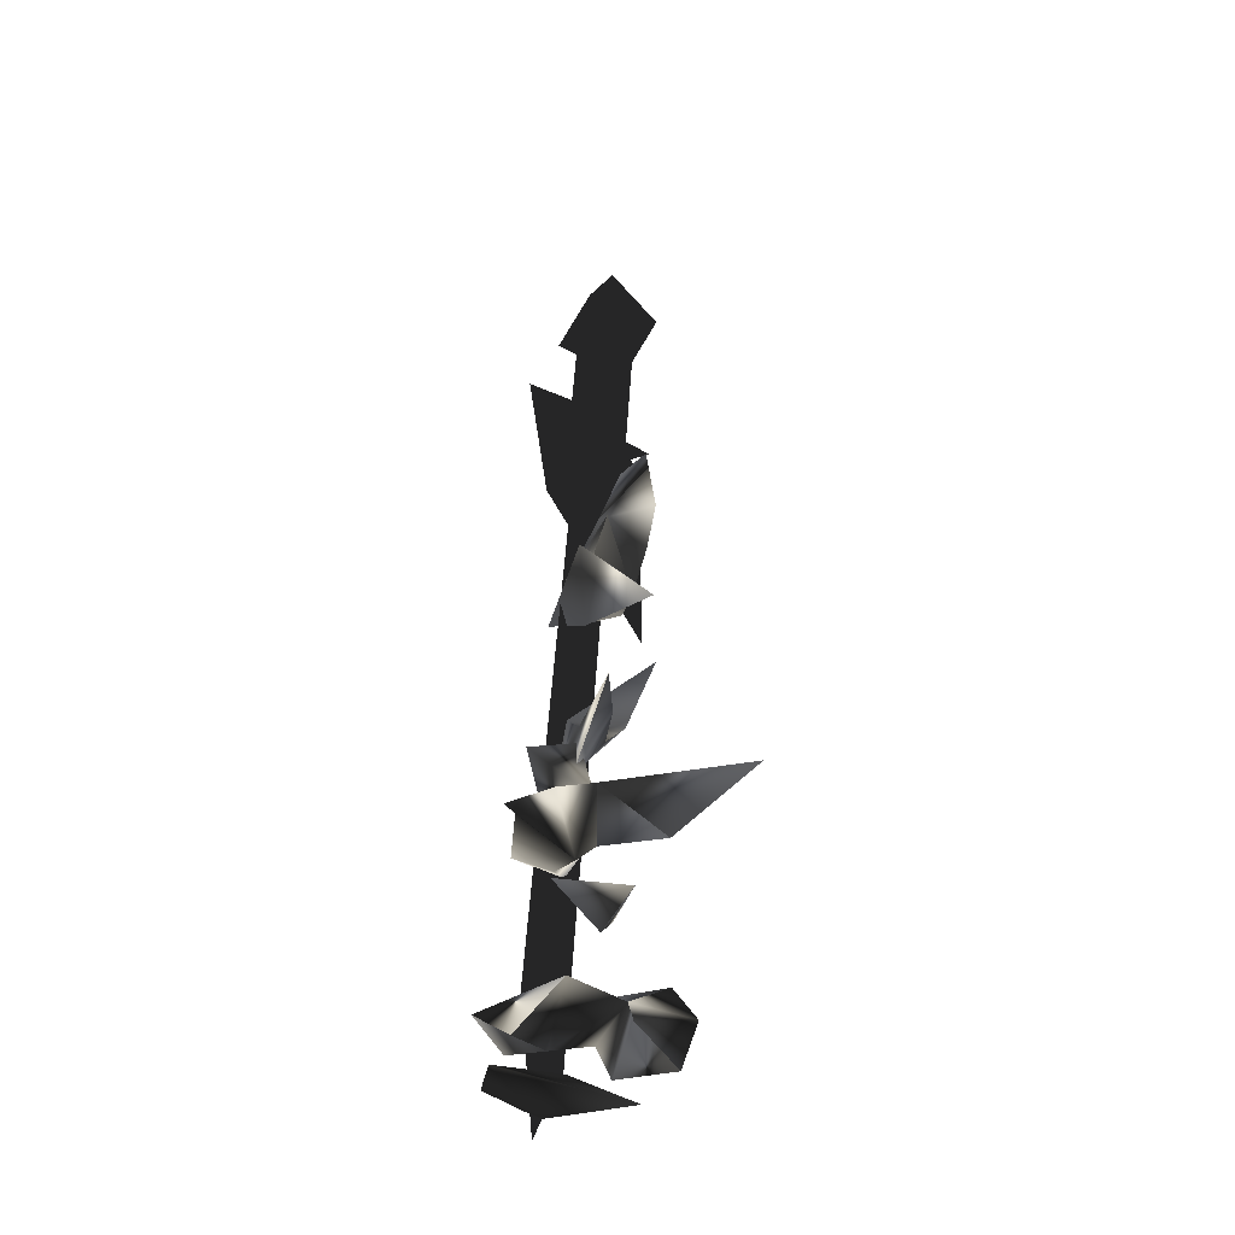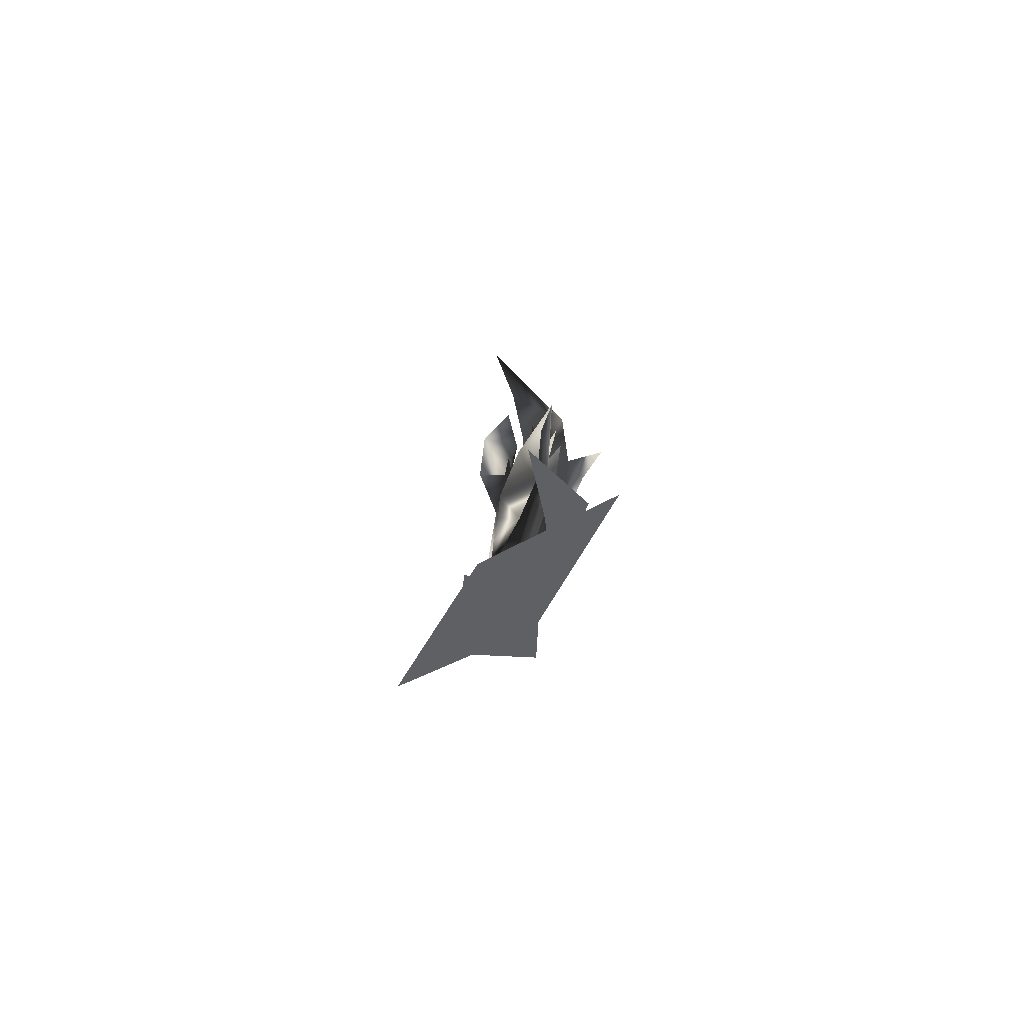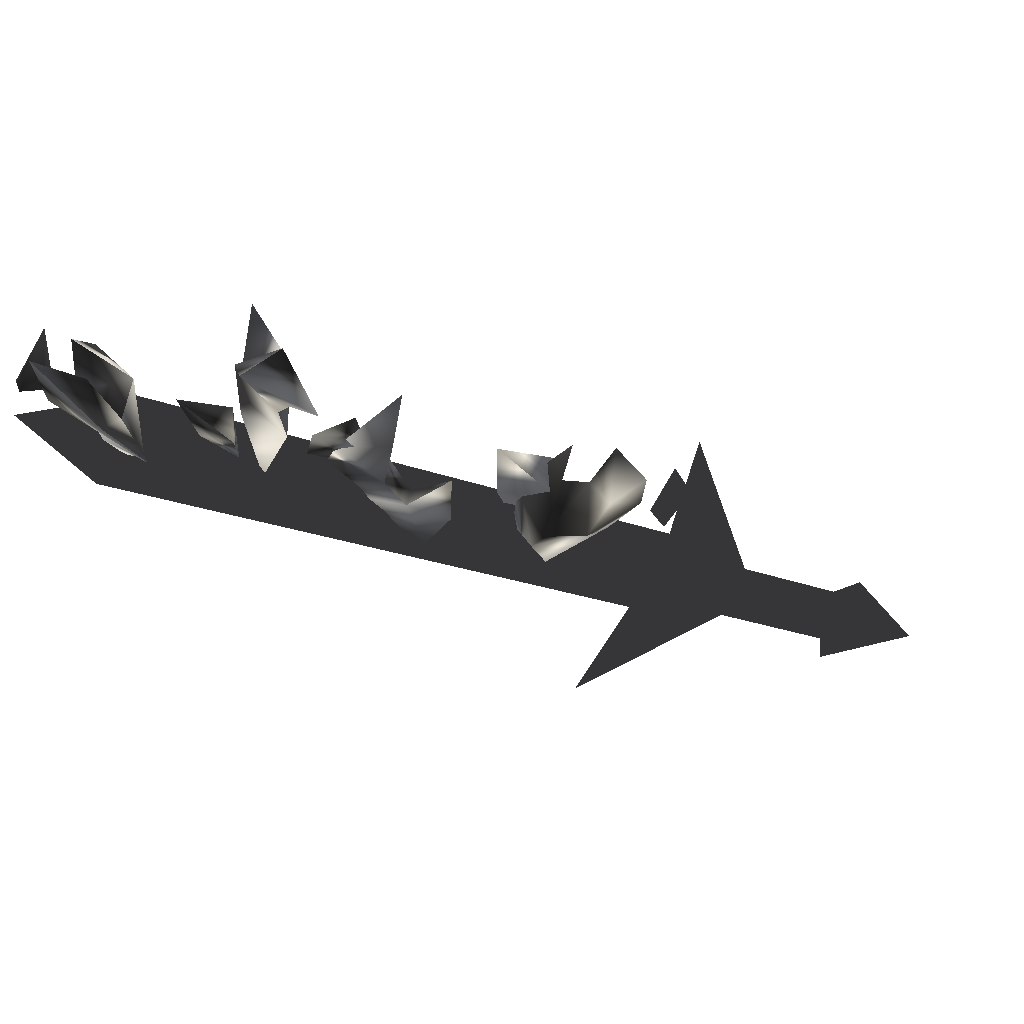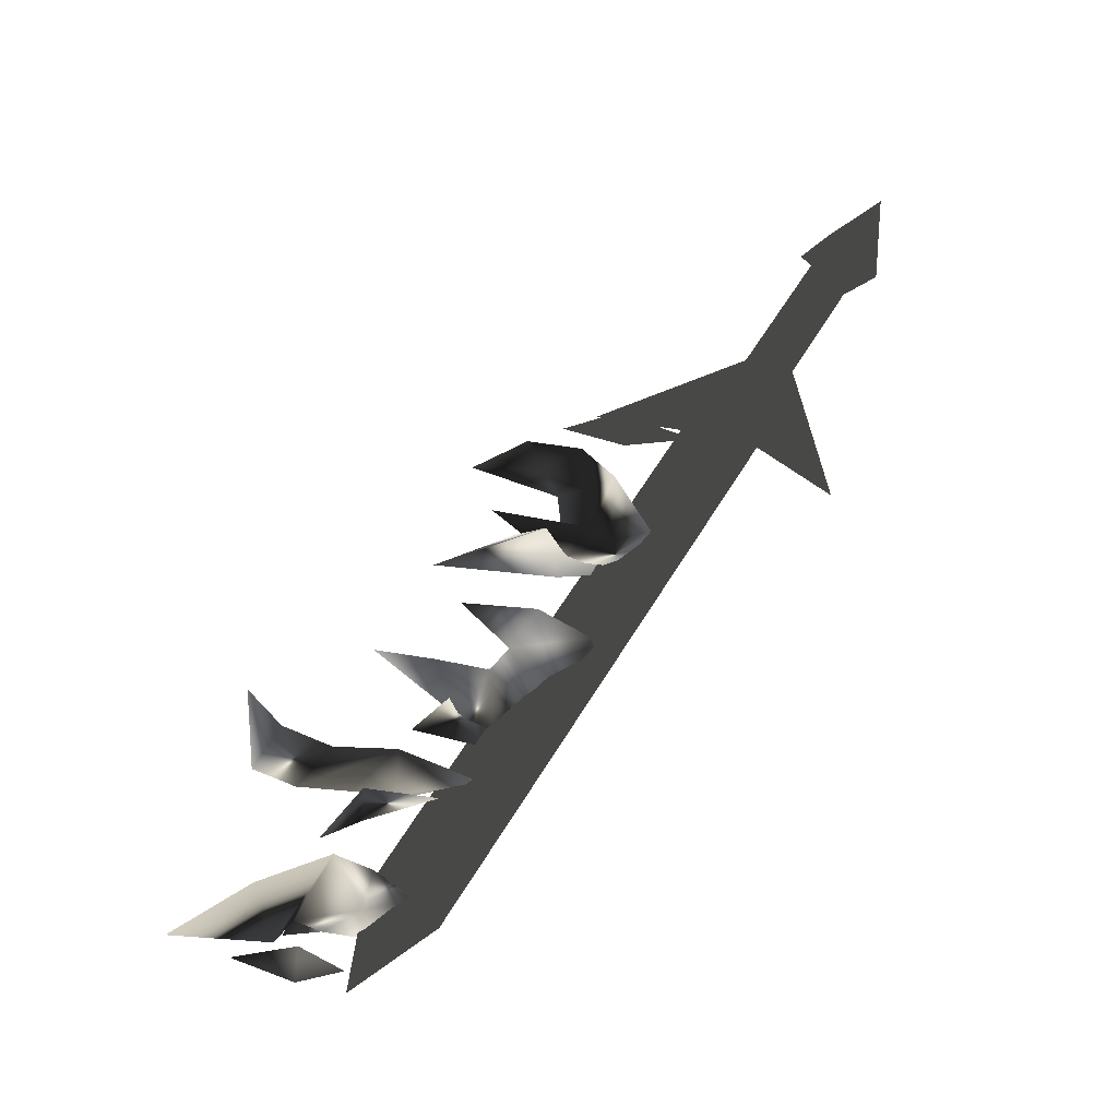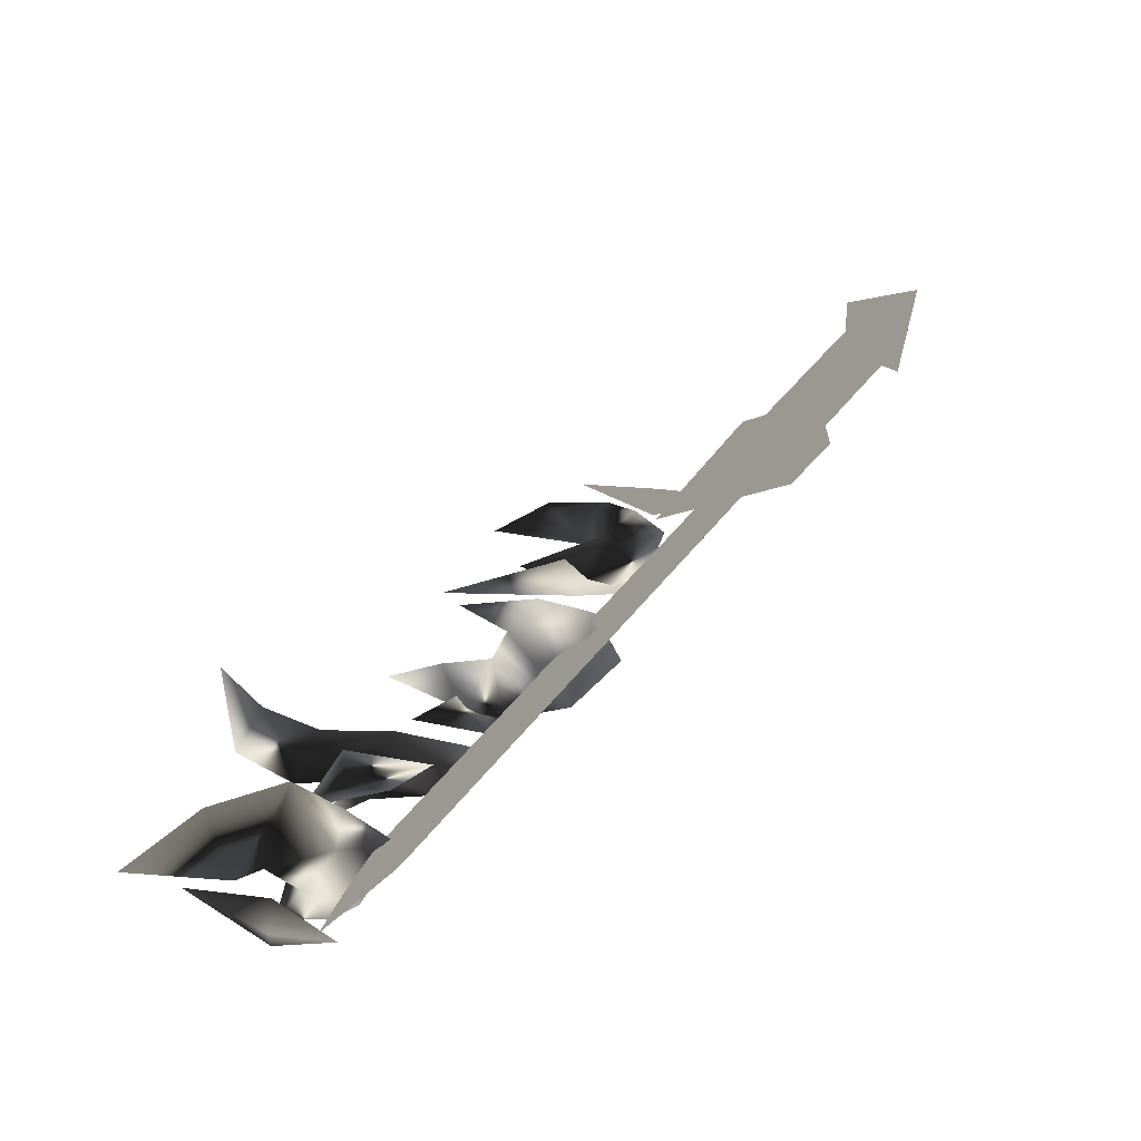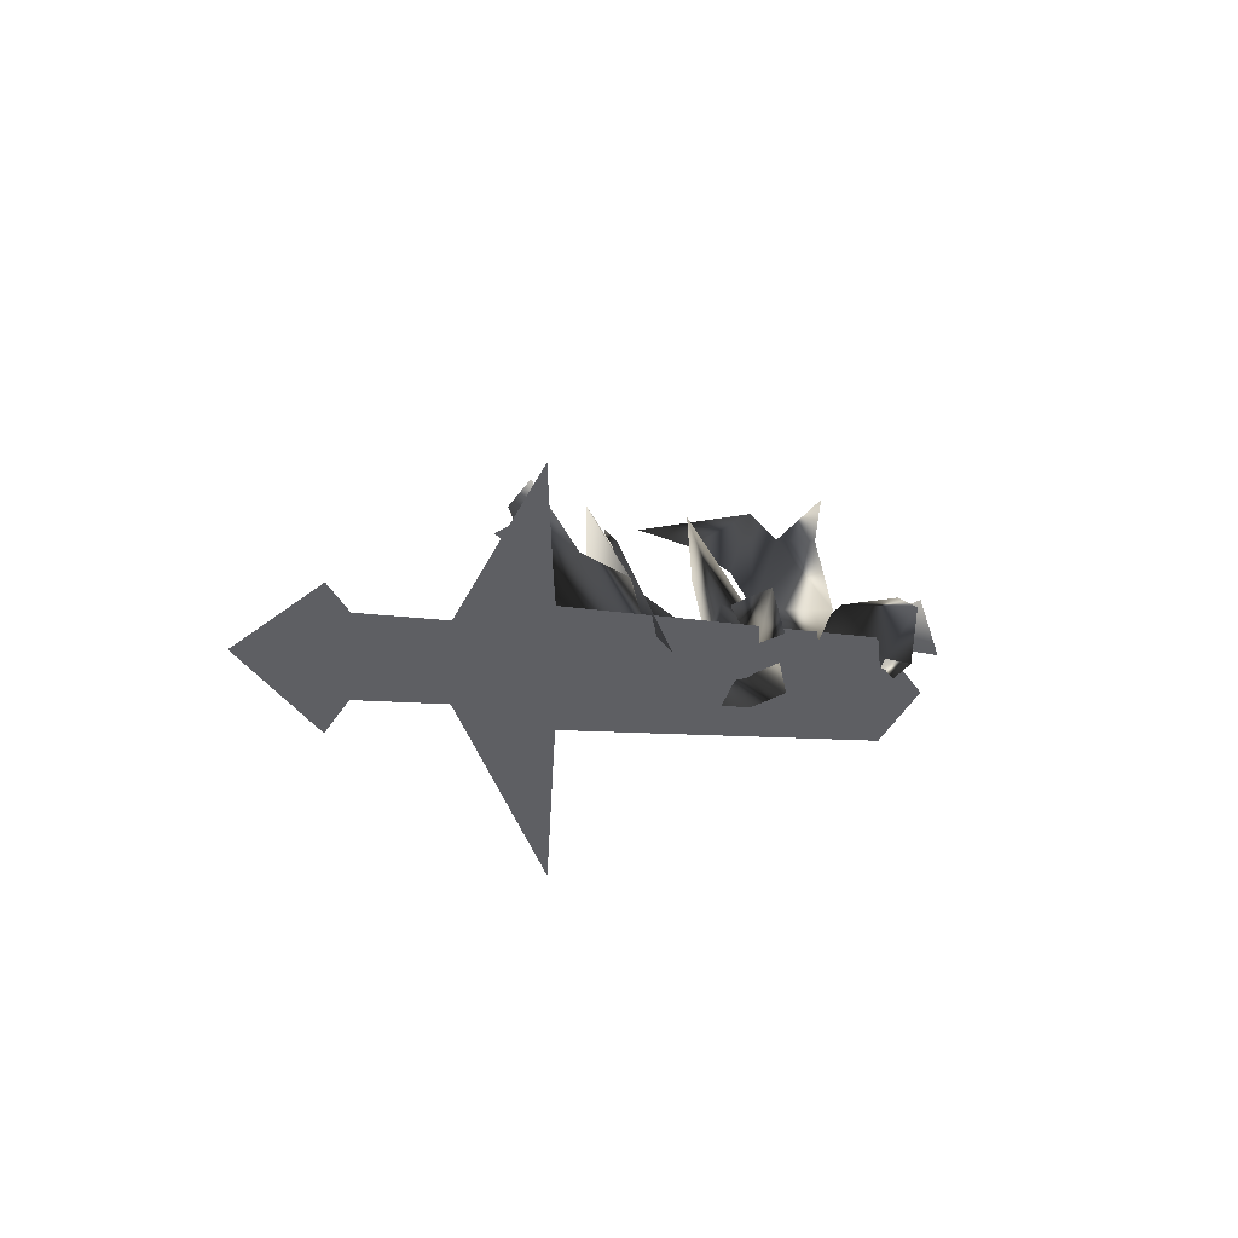
<metadata>
{"format":"obj","ext":"obj","renderer":"f3d","projection":"perspective","resolution":1024,"background":"white","views":[{"elev":72.6,"azim":18.7,"up":"+Z"},{"elev":57.5,"azim":-155.4,"up":"+Y"},{"elev":49.4,"azim":93.1,"up":"+Z"},{"elev":-9.8,"azim":89.8,"up":"+Y"},{"elev":-43.5,"azim":113.4,"up":"+Y"},{"elev":-40.6,"azim":-129.5,"up":"+Z"}]}
</metadata>
<code>
o Models/weapon_k/frames/weapon_k_stand_21
v -0.4081 -22.98 3.458
v -0.5369 -23.41 2.822
v -1.568 -23.85 4.64
v -1.74 -20.03 3.731
v -1.783 -21.67 4.549
v -1.611 -21.01 2.64
v -1.095 -19.92 5.55
v -0.7088 -20.9 7.368
v -0.451 -21.67 3.549
v -0.451 -21.01 5.095
v -1.052 -22.98 1.458
v -1.74 -24.07 2.458
v -1.997 -23.08 4.367
v -1.353 -22.21 6.732
v -2.341 -24.18 2.276
v -1.911 -22.76 5.459
v -1.181 -24.5 4.549
v -1.009 -22.87 4.913
v 0.5799 -24.39 8.55
v 0.7947 -27.12 6.095
v -0.8376 -29.41 4.64
v 0.494 -27.78 6.732
v 0.5799 -27.45 8.459
v 0.1074 -29.19 7.823
v -0.1933 -27.78 7.277
v -0.3222 -29.63 6.641
v -0.7517 -27.12 5.004
v 0.06444 -26.68 3.458
v -1.181 -27.78 3.095
v 0.494 -25.81 5.186
v 1.095 -25.7 7.641
v 0.3651 -27.12 10.46
v -0.7517 -28.54 5.731
v -1.181 -28.76 7.732
v -0.2362 -30.18 7.004
v -0.02147 -28.21 7.55
v 0.9235 -29.74 9.186
v -0.494 -31.16 11.28
v 1.138 -31.7 11.1
v -0.494 -31.7 9.005
v 1.181 -30.29 13.01
v 0.1504 -30.29 11.28
v 1.353 -30.39 9.55
v 4.532 -28.87 13.91
v 3.372 -29.85 13.01
v 3.157 -31.16 13.91
v 2.255 -30.39 11.55
v 1.611 -31.59 12.73
v 0.6229 -31.81 9.641
v 0.6658 -31.38 7.004
v -0.6228 -31.38 12.91
v 1.095 -31.92 8.277
v 2.556 -31.7 10.55
v 0.6229 -32.03 9.914
v 2.341 -32.69 10.55
v 2.255 -33.23 11.91
v 1.997 -36.07 11.82
v 1.009 -36.29 10.46
v 0.1504 -35.85 11.82
v 3.329 -34.54 12.19
v 1.869 -34.43 12.28
v 2.899 -34.21 10.19
v 4.961 -34.65 13.55
v 3.673 -35.2 14.1
v 4.102 -33.78 11.28
v 2.985 -35.74 12.55
v 3.587 -36.4 13.1
v 1.74 -35.09 8.914
v 2.556 -35.41 10.46
v 0.7947 -34.98 9.823
v 1.224 -36.18 13.1
v 5.004 -36.18 16.1
v 0.8376 -37.27 11.19
v 2.556 -36.5 12.46
v 1.009 -36.94 13.28
v 2.384 -37.6 12.55
v 4.403 -36.83 14.28
v -4.102 -19.16 -0.1787
v -3.973 -18.94 2.913
v -2.685 -19.7 2.276
v -3.372 -18.39 2.458
v -1.138 -19.48 4.367
v 0.8806 -34.76 10.55
v 1.181 -35.52 9.277
v -3.63 -18.07 -2.088
v -3.887 -17.3 -0.8151
v -2.556 -18.5 -3.088
v -2.857 -17.74 -1.815
v 2.255 -35.96 8.186
v 2.255 -37.92 11
v 1.954 -35.2 9.55
v -3.844 -18.83 -1.906
v -2.642 -18.83 -2.361
v -4.36 -12.5 -6.452
v -5.563 -12.61 -5.998
v -4.016 -11.85 -5.452
v -5.219 -11.85 -4.998
v -2.298 -18.07 -1.361
v -3.501 -18.07 -0.9061
v -3.802 -15.88 -3.361
v -0.451 -21.88 -4.452
v -1.869 -18.07 -1.179
v -4.231 -19.16 -1.997
v -4.918 -18.17 3.185
v -3.887 -13.37 -6.634
v -3.286 -12.07 -4.907
v -5.348 -10.1 -7.089
v -5.949 -13.37 -5.816
v -5.348 -12.17 -4.179
f 1 2 3
f 4 5 6
f 5 7 8
f 4 9 10
f 4 6 9
f 11 6 12
f 11 12 2
f 12 3 2
f 3 12 13
f 13 1 14
f 11 2 6
f 4 10 7
f 4 7 5
f 13 14 3
f 3 14 1
f 2 1 6
f 1 13 5
f 1 9 6
f 10 5 8
f 9 5 10
f 5 9 1
f 7 10 8
f 13 12 5
f 6 5 12
f 15 16 17
f 15 18 16
f 18 15 17
f 19 18 17
f 19 17 16
f 19 16 18
f 20 21 22
f 23 22 24
f 25 26 27
f 28 29 21
f 27 29 28
f 27 28 30
f 30 28 20
f 31 20 27
f 21 29 27
f 24 26 25
f 22 26 24
f 30 20 31
f 27 30 31
f 22 27 20
f 23 25 22
f 25 27 22
f 32 25 23
f 24 25 32
f 23 24 32
f 21 27 26
f 26 22 21
f 21 20 28
f 33 34 35
f 33 36 34
f 36 33 35
f 37 36 35
f 37 35 34
f 37 34 36
f 38 39 40
f 41 42 43
f 44 41 45
f 46 47 48
f 49 50 40
f 48 47 43
f 40 50 43
f 42 38 40
f 51 42 39
f 49 40 39
f 43 50 49
f 45 47 46
f 41 47 45
f 38 42 51
f 39 38 51
f 43 49 39
f 41 39 42
f 43 39 48
f 44 46 41
f 46 48 41
f 39 41 48
f 44 45 46
f 43 47 41
f 40 43 42
f 52 53 54
f 52 55 53
f 55 52 54
f 56 55 54
f 56 54 53
f 56 53 55
f 57 58 59
f 60 61 62
f 60 63 64
f 65 66 67
f 68 58 69
f 68 62 70
f 68 70 58
f 70 59 58
f 61 59 70
f 61 57 71
f 58 57 69
f 68 69 62
f 65 67 63
f 65 63 60
f 61 71 59
f 59 71 57
f 66 65 69
f 57 61 60
f 69 57 66
f 67 60 64
f 66 60 67
f 60 66 57
f 67 64 72
f 67 72 63
f 63 72 64
f 62 65 60
f 70 62 61
f 69 65 62
f 73 74 75
f 73 76 74
f 76 73 75
f 77 76 75
f 77 75 74
f 77 74 76
f 78 79 80
f 78 81 79
f 81 78 80
f 82 81 80
f 82 80 79
f 82 79 81
f 83 84 85
f 86 83 85
f 85 87 88
f 86 85 88
f 85 84 89
f 87 85 89
f 90 89 84
f 88 87 89
f 91 88 89
f 88 91 83
f 86 88 83
f 91 89 90
f 83 91 90
f 84 83 90
f 92 93 94
f 95 92 94
f 94 96 97
f 95 94 97
f 94 93 98
f 96 94 98
f 92 99 98
f 93 92 98
f 97 96 98
f 99 97 98
f 97 99 92
f 95 97 92
f 100 101 102
f 100 103 101
f 102 101 103
f 104 102 103
f 100 102 104
f 103 100 104
f 105 106 107
f 108 105 107
f 107 106 109
f 109 108 107
f 108 106 105
f 109 106 108

</code>
